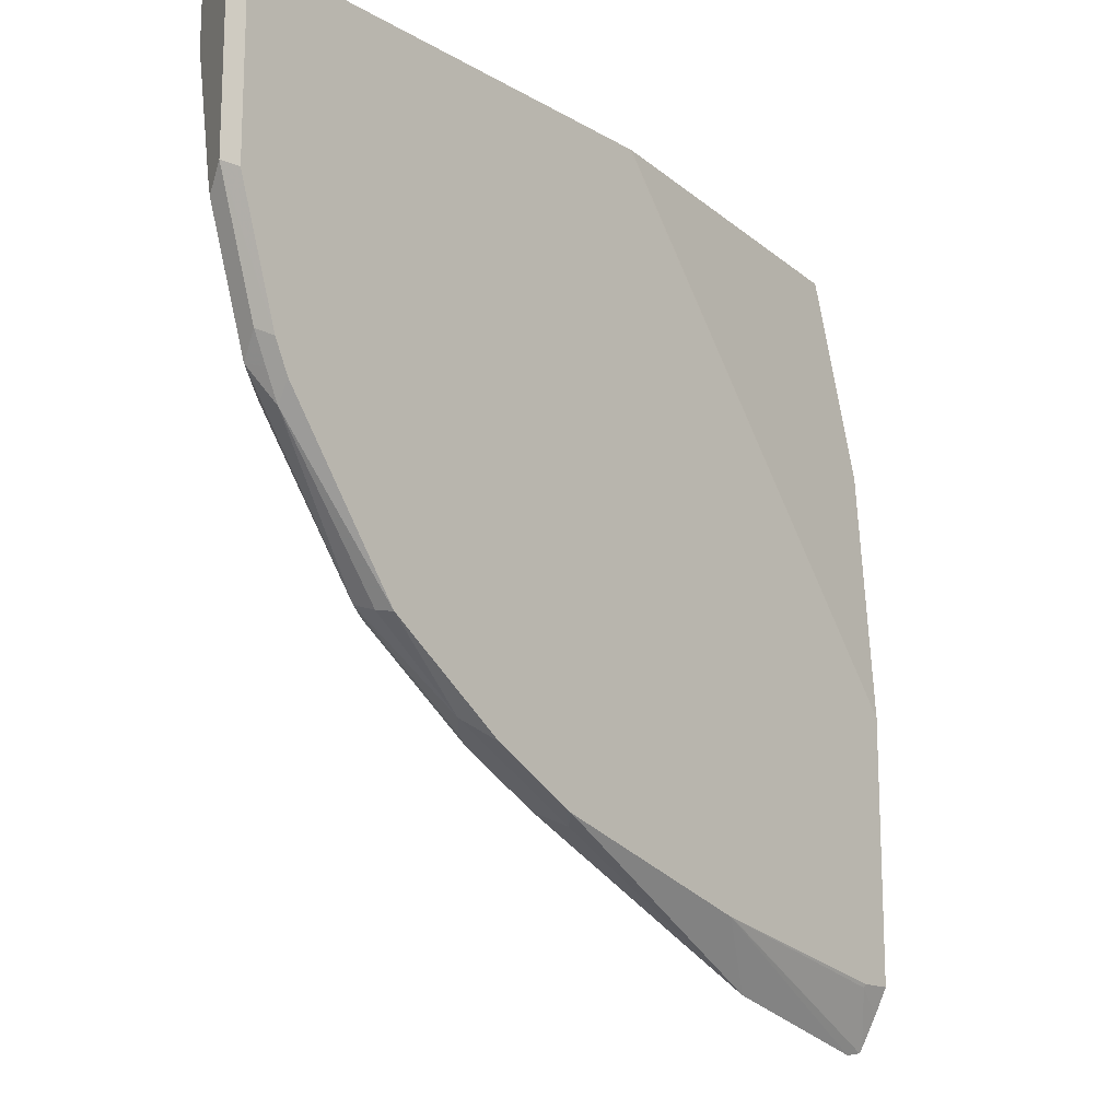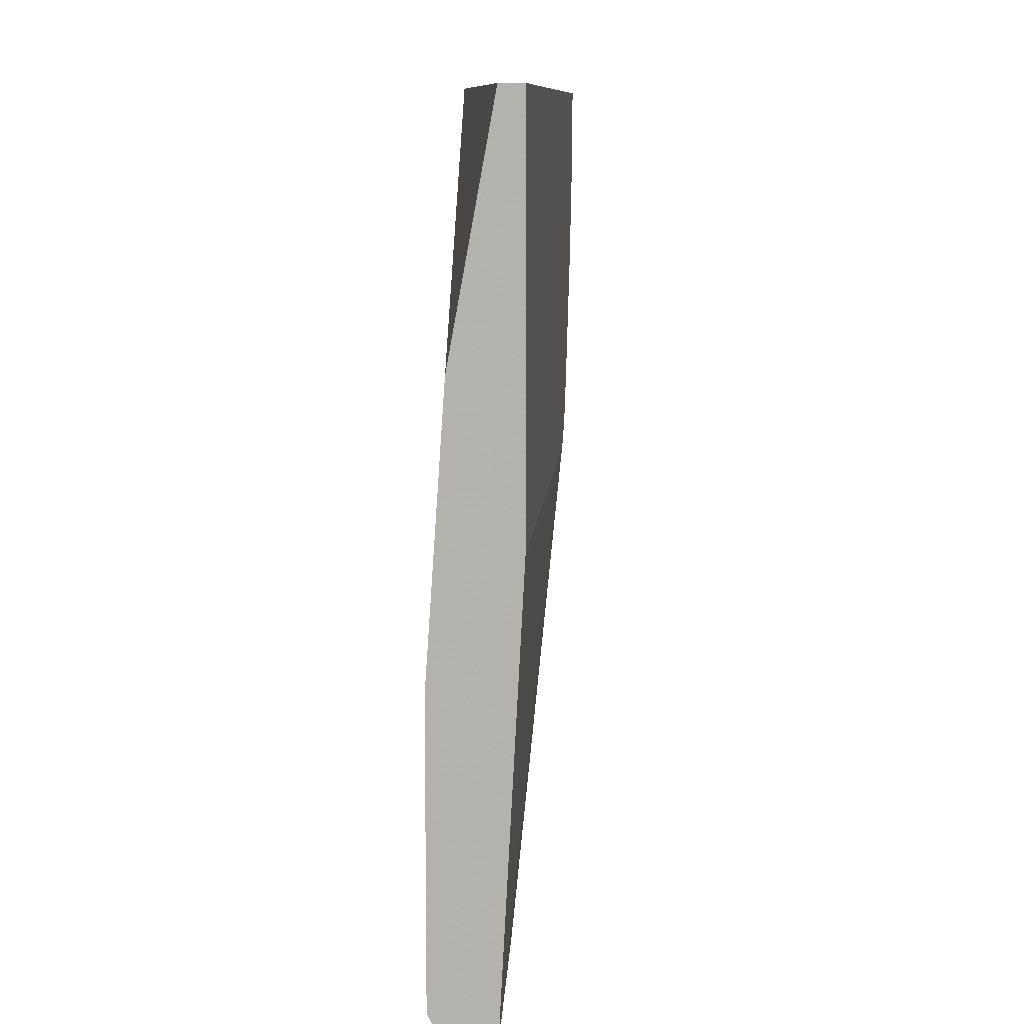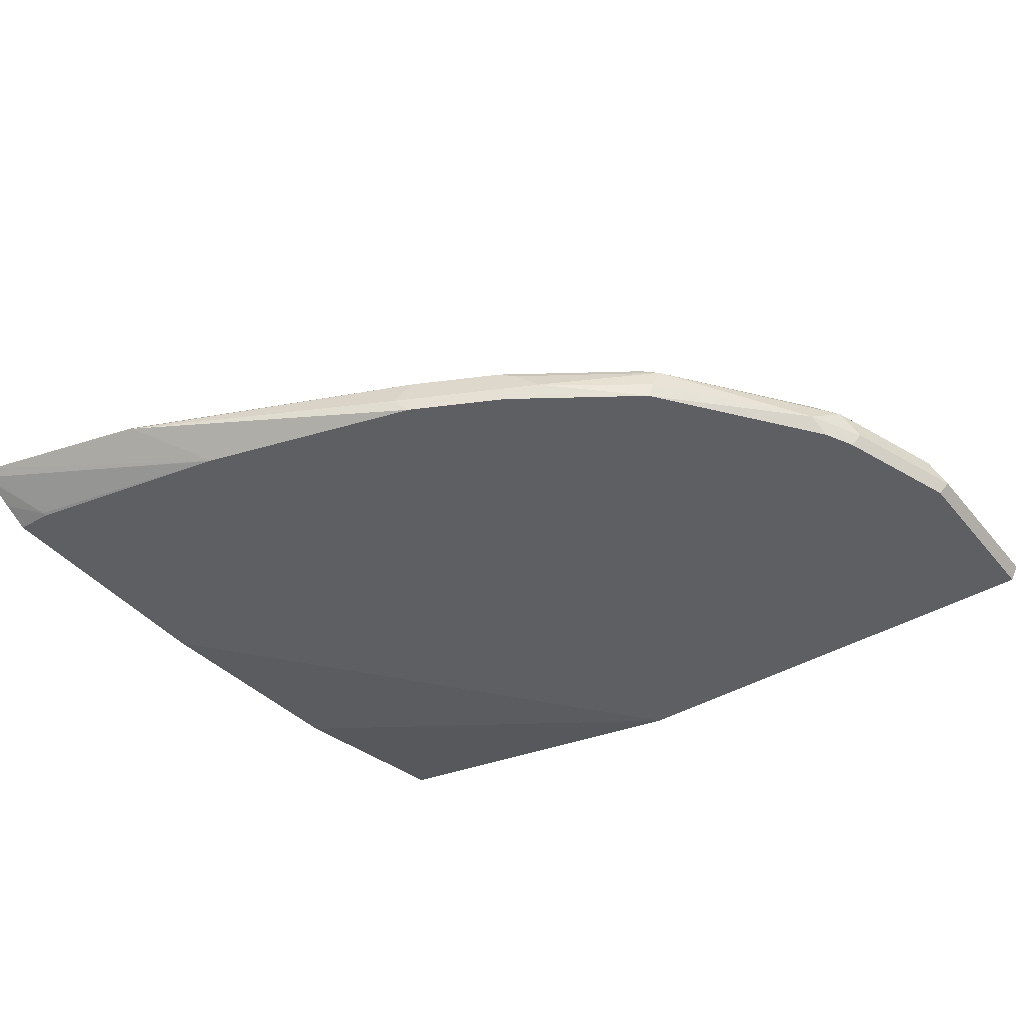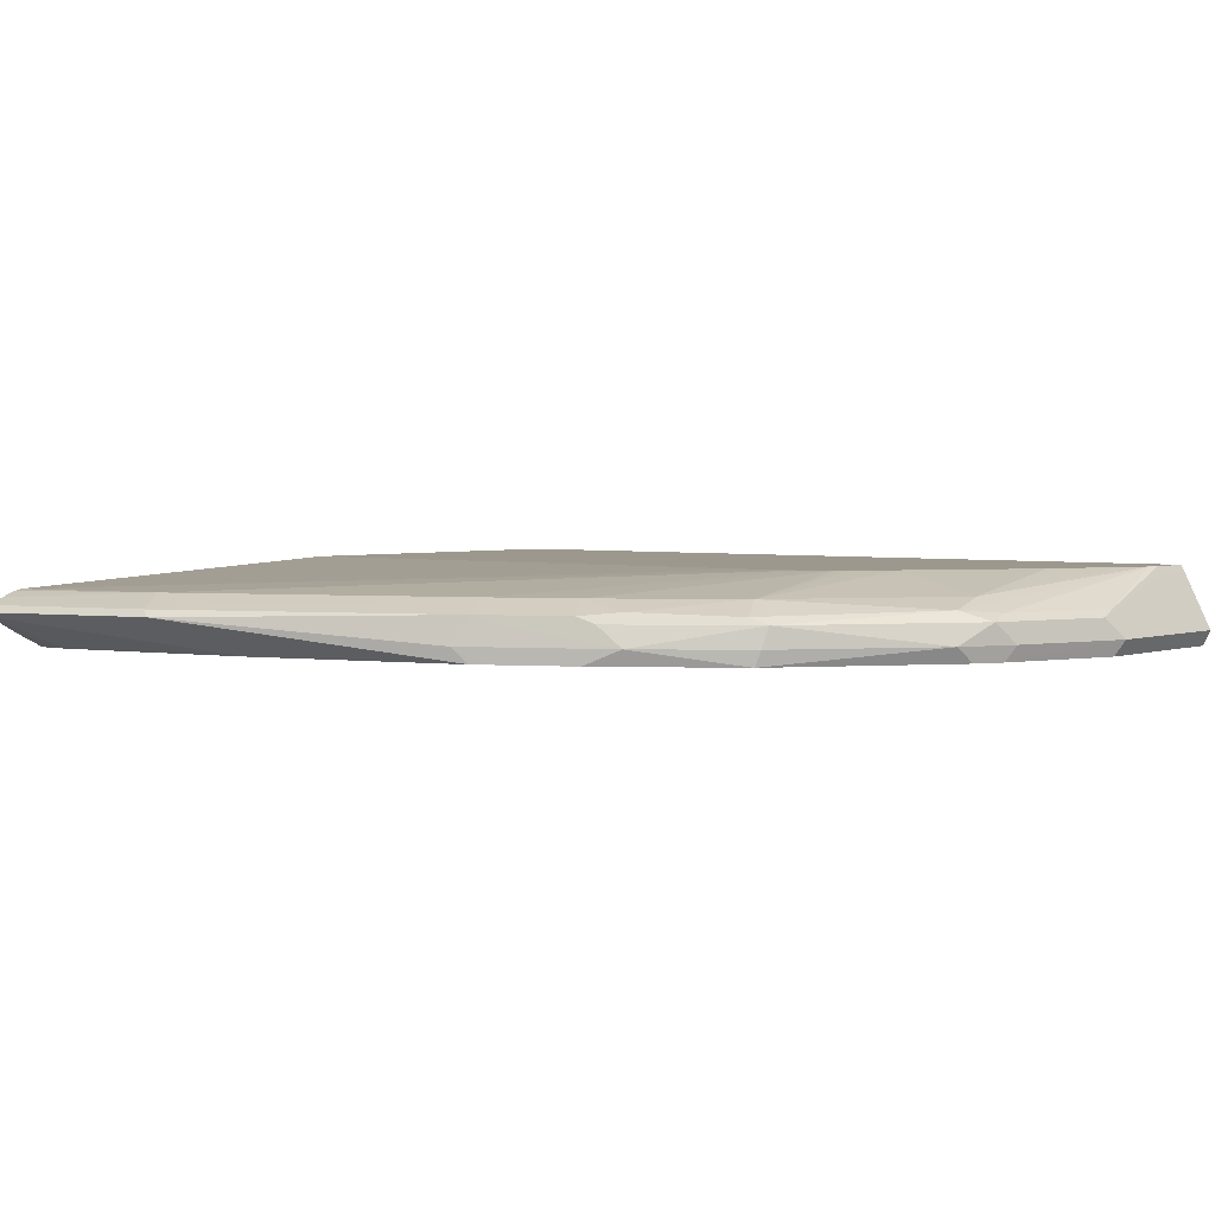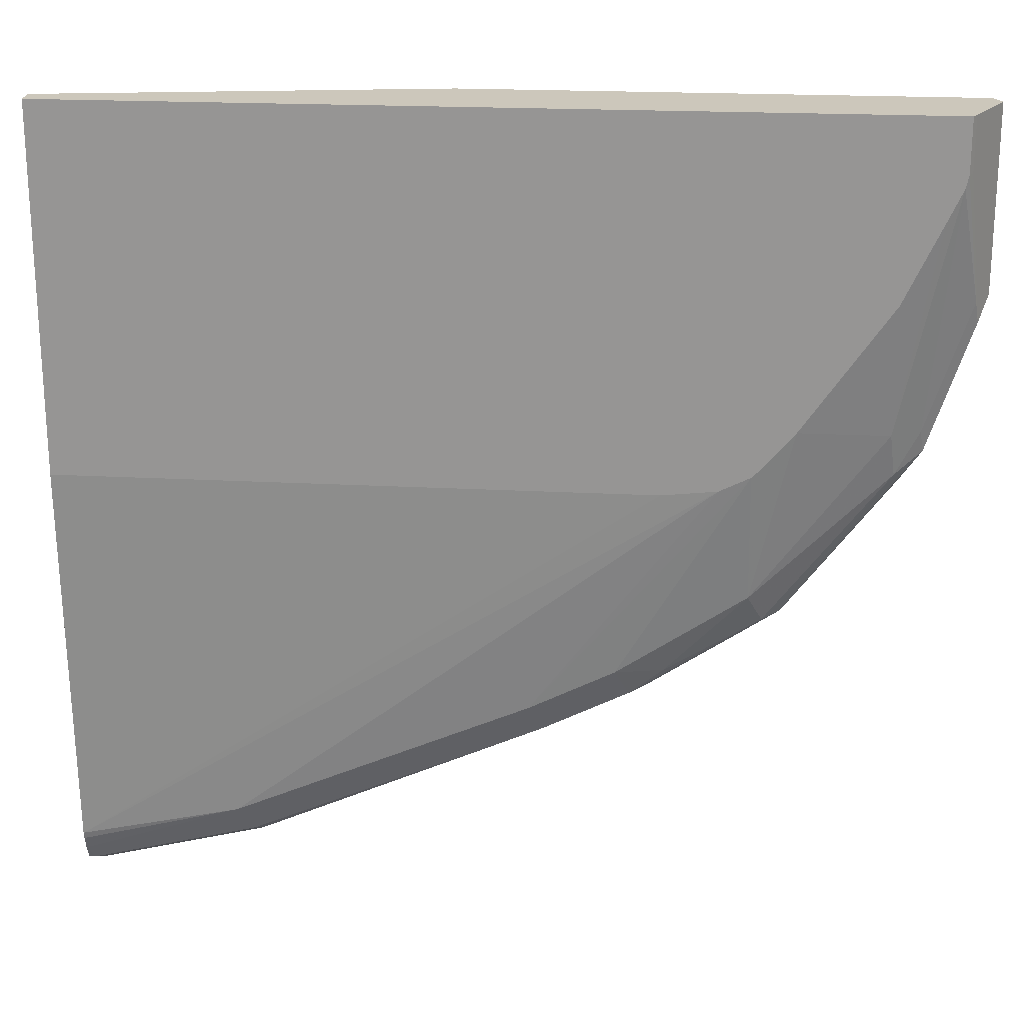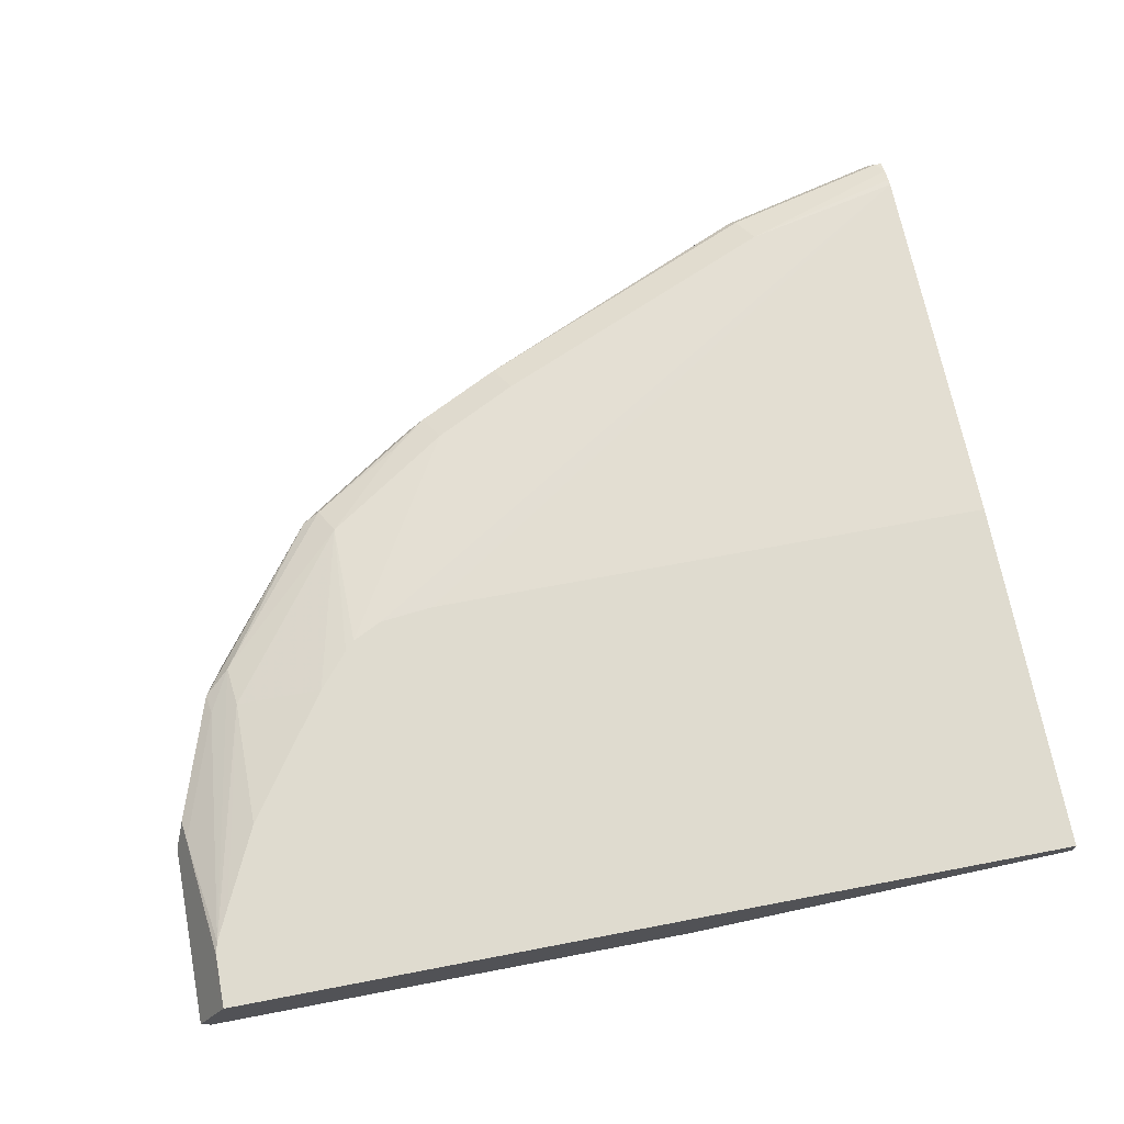
<metadata>
{"format":"obj","ext":"obj","renderer":"f3d","projection":"perspective","resolution":1024,"background":"white","views":[{"elev":-15.9,"azim":-50.1,"up":"+Z"},{"elev":9.4,"azim":93.8,"up":"+Z"},{"elev":-41.2,"azim":-144.4,"up":"+Y"},{"elev":3.1,"azim":-140.6,"up":"+Y"},{"elev":21.6,"azim":-175.0,"up":"+Z"},{"elev":70.4,"azim":-10.8,"up":"+Y"}]}
</metadata>
<code>
v -0.08374 0.01674 -0.5941
v -0.07814 0.02231 -0.5913
v -0.07254 0.02231 -0.5913
v -0.07254 0.01301 -0.5922
v -0.2701 -0.0125 -0.512
v -0.2176 0.01674 -0.5606
v -0.212 0.02231 -0.5578
v -0.2009 0.03347 -0.5355
v -0.07254 0.02793 -0.58
v -0.07254 0.0107 -0.5882
v -0.1005 -0.01115 -0.5466
v -0.2678 -0.0125 -0.5125
v -0.4476 -0.0125 -0.4623
v -0.4351 1.64e-06 -0.4686
v -0.4463 0.02231 -0.4574
v -0.4351 0.03347 -0.4351
v -0.07254 0.03347 -0.5634
v -0.07254 0.03224 -0.569
v -0.5773 0.05055 -0.2423
v -0.07254 -0.001844 -0.5653
v -0.1005 -0.0125 -0.5439
v -0.4532 -0.0125 -0.4595
v -0.502 1.64e-06 -0.4351
v -0.4602 0.01674 -0.4518
v -0.5131 0.02231 -0.4239
v -0.502 0.03347 -0.4016
v -0.6011 0.05055 -0.2307
v -0.07254 0.05055 -0.2455
v -0.5347 0.05055 -0.2468
v -0.5138 0.05055 -0.2468
v -0.07254 -0.0125 -0.5439
v -0.5202 -0.0125 -0.426
v -0.5467 1.64e-06 -0.4128
v -0.5271 0.01674 -0.4183
v -0.6136 0.02231 -0.357
v -0.5396 0.0251 -0.4016
v -0.6024 0.03347 -0.3347
v -0.6085 0.05055 -0.2234
v -0.07254 0.05055 0.04134
v -0.07254 -0.0125 -0.3346
v -0.6206 -0.0125 -0.359
v -0.6247 1.64e-06 -0.357
v -0.6275 0.01674 -0.3514
v -0.707 0.0251 -0.2343
v -0.7028 0.03347 -0.2009
v -0.633 0.05055 -0.1948
v -0.07254 0.03347 0.04134
v -0.7445 0.05055 0.04134
v -0.07254 0.001113 -0.135
v -0.3767 -0.01247 0.04134
v -0.3788 -0.0125 0.04134
v -0.7181 -0.0125 -0.2309
v -0.714 1.64e-06 -0.2455
v -0.728 0.01674 -0.2176
v -0.7252 0.02231 -0.2009
v -0.7423 0.05055 -0.01003
v -0.7307 0.05055 -0.03498
v -0.7017 0.05055 -0.09643
v -0.7445 0.05055 -2.054e-05
v -0.7475 0.04462 0.04134
v -0.7635 -0.0125 0.04134
v -0.721 -0.0125 -0.2252
v -0.7252 1.64e-06 -0.2232
v -0.7363 1.64e-06 -0.2009
v -0.7698 1.64e-06 -0.1004
v -0.7614 0.01674 -0.1172
v -0.7586 0.02231 -0.1004
v -0.7475 0.04462 -2.054e-05
v -0.7698 1.64e-06 0.04134
v -0.7635 -0.0125 -0.1067
v -0.7301 -0.0125 -0.2071
f 35 43 44
f 37 45 46
f 35 44 37
f 35 37 36
f 37 44 45
f 37 46 38
f 39 50 47
f 39 60 69
f 39 69 61
f 39 61 51
f 39 51 50
f 40 49 50
f 33 43 34
f 39 48 60
f 33 42 43
f 20 31 21
f 32 41 33
f 19 28 30
f 19 30 29
f 40 50 51
f 23 32 33
f 23 33 24
f 24 33 25
f 33 41 42
f 25 33 34
f 25 43 35
f 25 35 36
f 25 36 26
f 26 36 37
f 26 37 27
f 27 37 38
f 25 34 43
f 41 52 53
f 53 62 63
f 42 53 43
f 19 39 28
f 65 68 66
f 64 71 65
f 63 71 64
f 62 71 63
f 61 65 70
f 61 69 65
f 60 65 69
f 60 68 65
f 59 66 68
f 59 67 66
f 56 67 59
f 55 67 56
f 55 66 67
f 54 66 55
f 54 65 66
f 54 64 65
f 43 53 54
f 43 54 44
f 44 54 55
f 44 55 56
f 44 56 45
f 45 56 57
f 41 53 42
f 65 71 70
f 47 50 49
f 48 59 68
f 48 68 60
f 52 62 53
f 53 63 54
f 54 63 64
f 45 58 46
f 19 48 39
f 45 57 58
f 19 56 59
f 5 71 62
f 5 70 71
f 5 61 70
f 5 51 61
f 5 40 51
f 5 31 40
f 5 21 31
f 5 12 21
f 4 12 5
f 4 11 12
f 4 10 11
f 3 10 4
f 3 20 10
f 3 31 20
f 3 40 31
f 3 49 40
f 3 47 49
f 19 59 48
f 1 2 3
f 1 3 4
f 1 4 5
f 1 5 6
f 1 6 7
f 5 62 52
f 1 7 2
f 2 9 3
f 3 9 18
f 3 18 17
f 3 17 28
f 3 28 39
f 3 39 47
f 2 8 9
f 5 52 41
f 2 7 8
f 5 32 22
f 14 24 15
f 15 24 25
f 15 25 16
f 16 25 26
f 16 26 27
f 16 27 19
f 14 23 24
f 17 19 29
f 19 27 38
f 19 38 46
f 19 46 58
f 19 58 57
f 19 57 56
f 5 41 32
f 17 29 30
f 14 32 23
f 17 30 28
f 13 22 14
f 5 22 13
f 14 22 32
f 5 13 6
f 6 13 14
f 6 15 7
f 7 15 16
f 7 16 8
f 6 14 15
f 8 18 9
f 11 21 12
f 8 16 19
f 8 19 17
f 10 20 11
f 8 17 18
f 11 20 21

</code>
